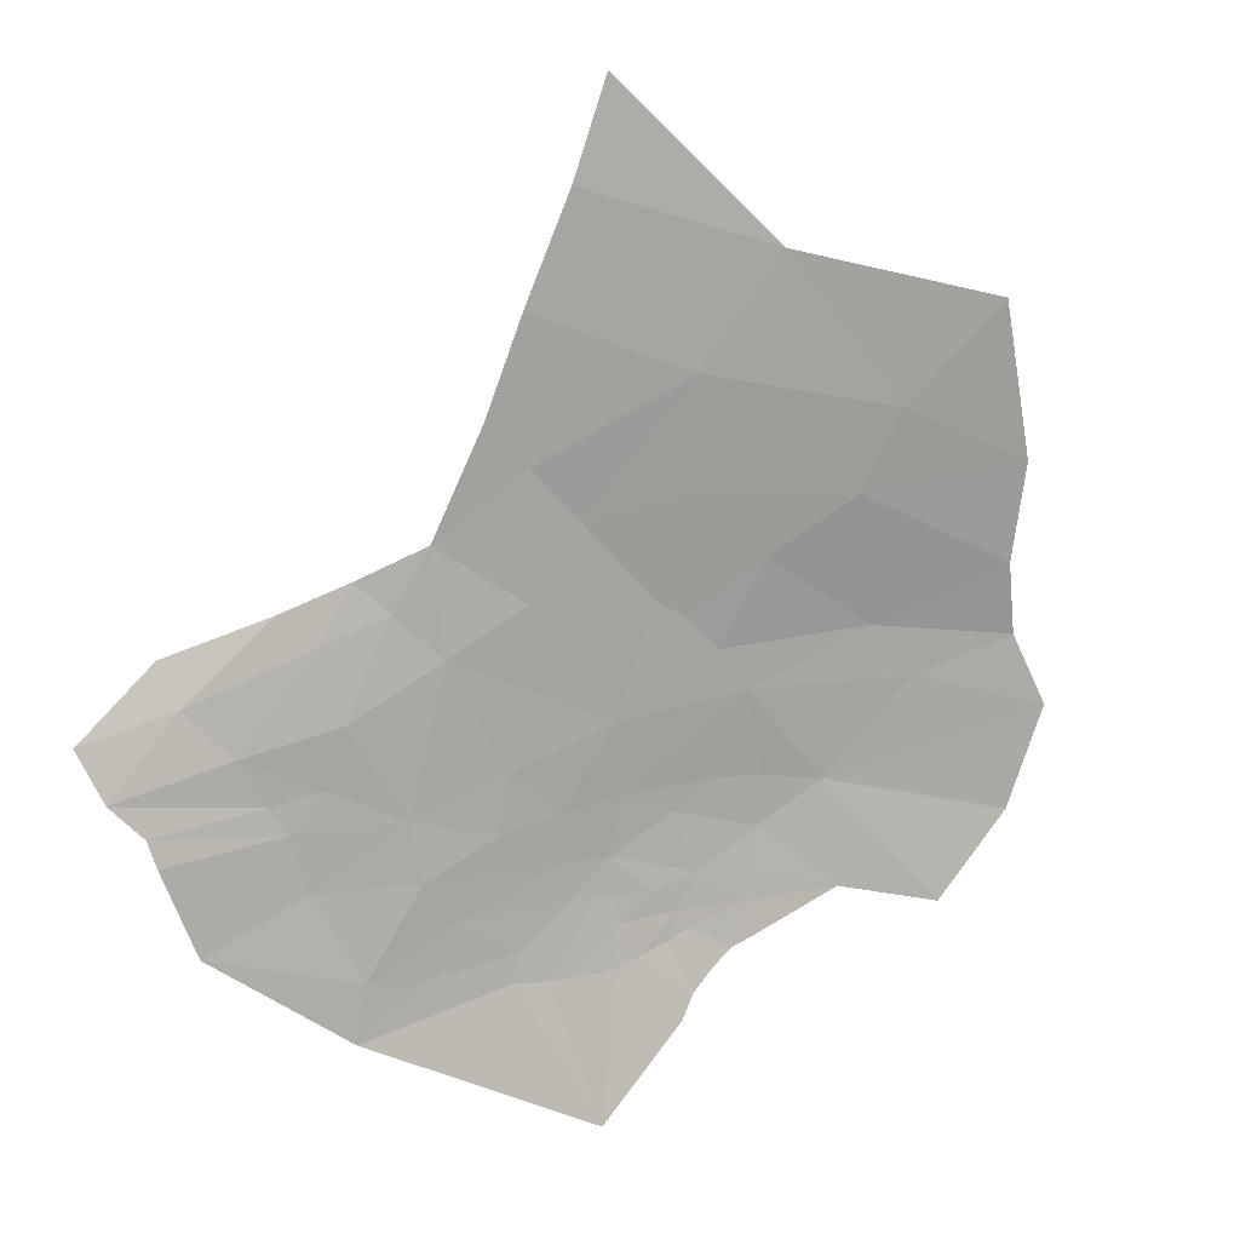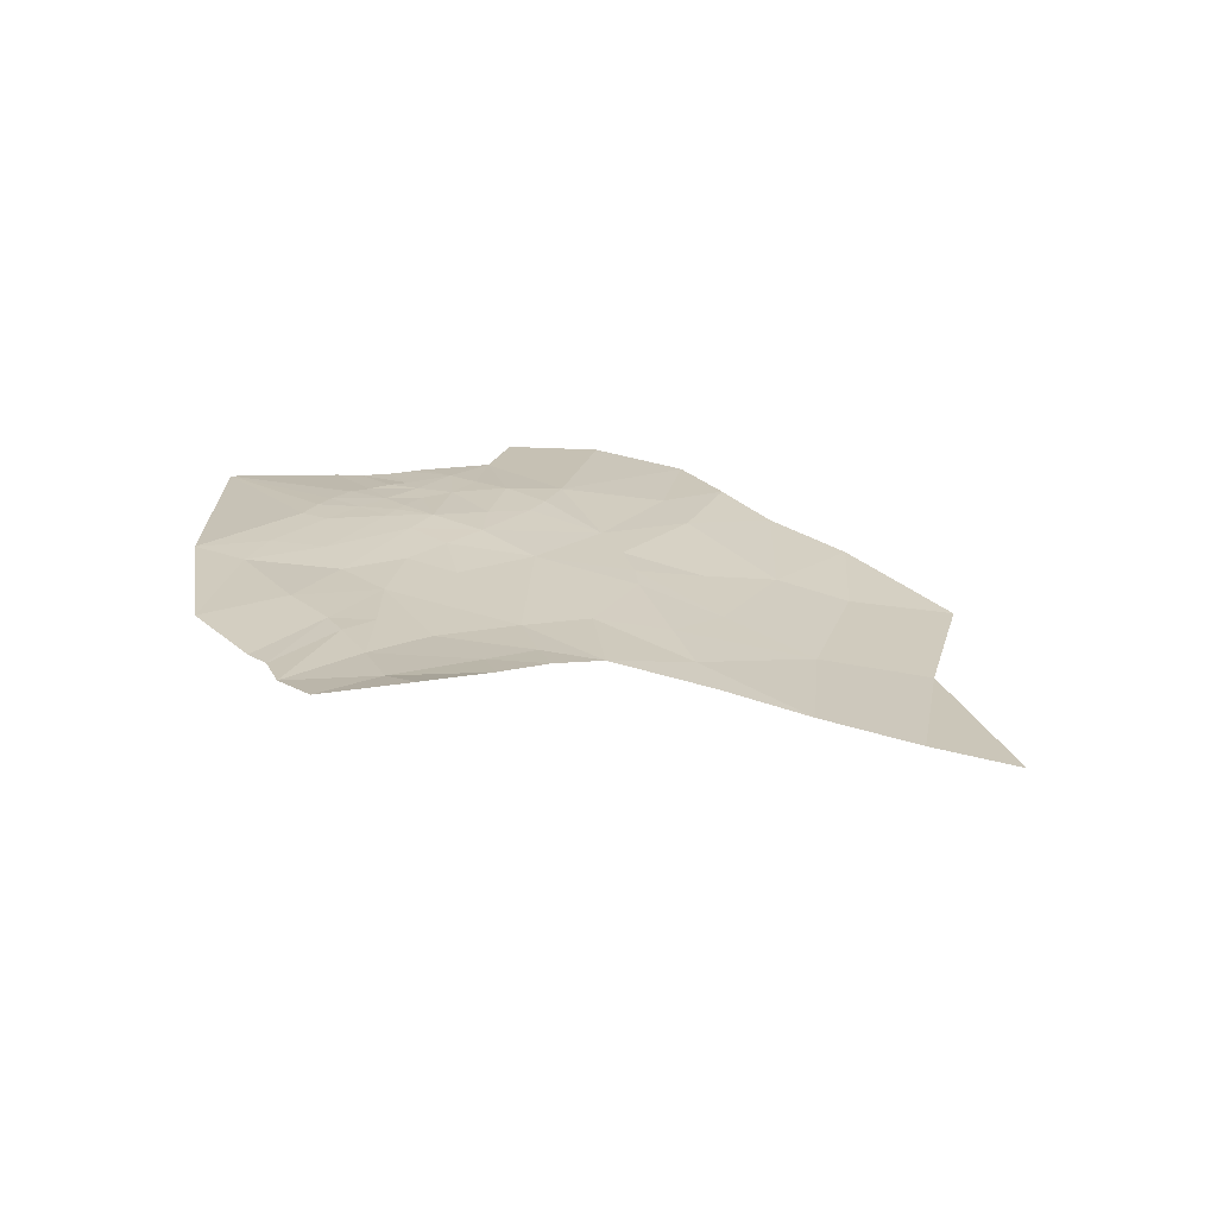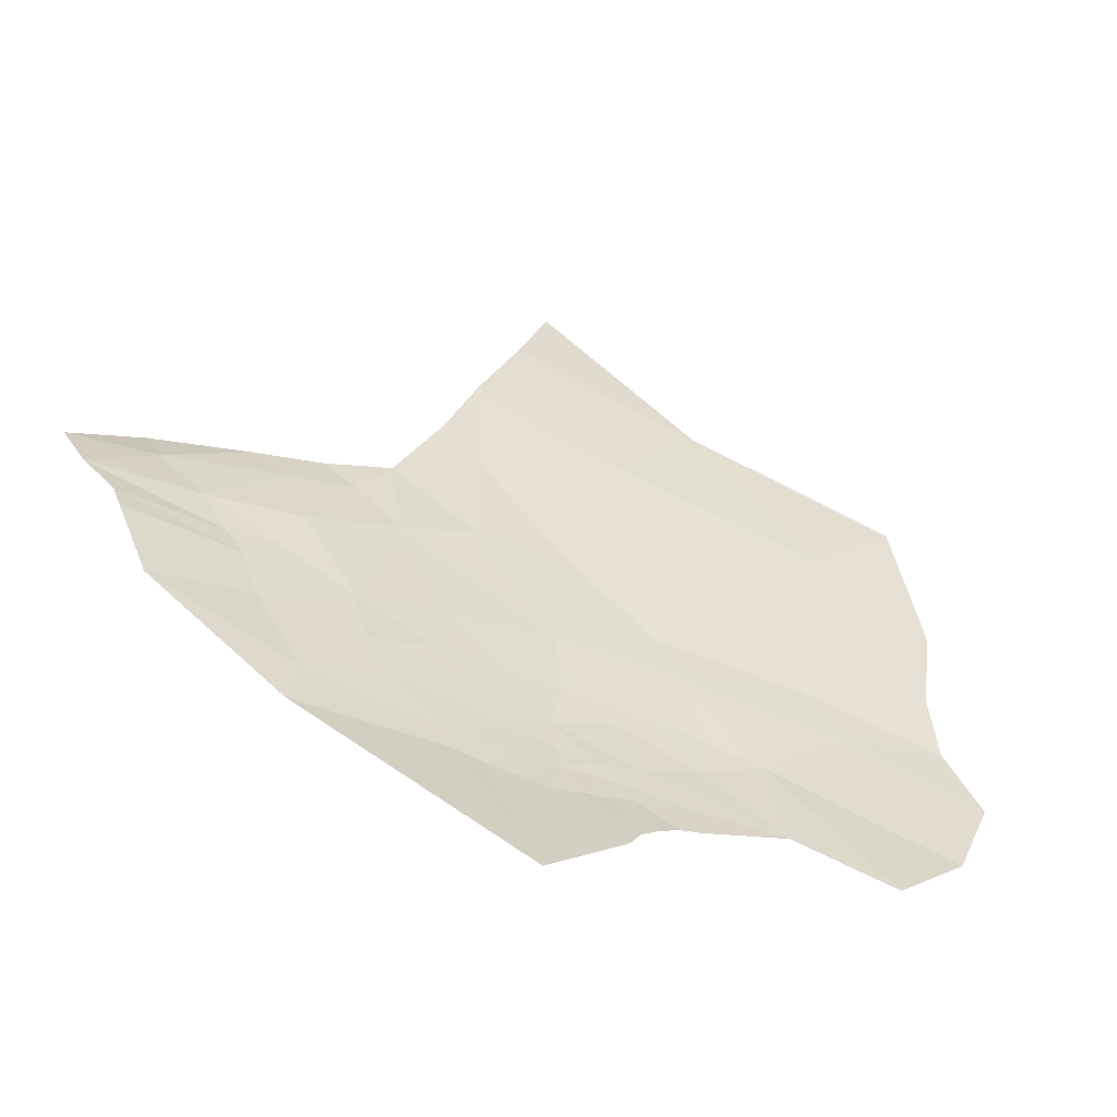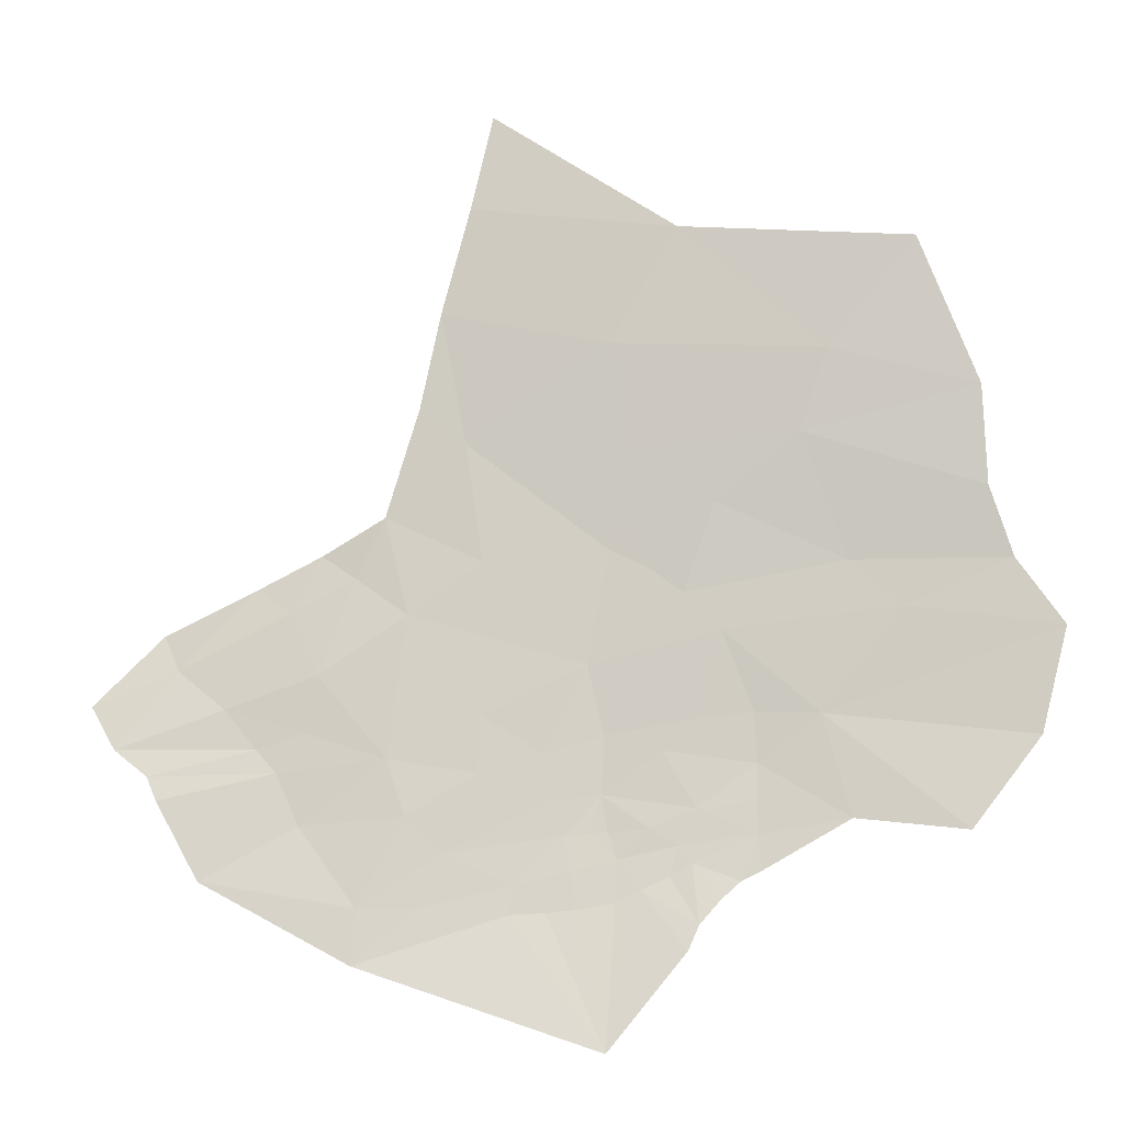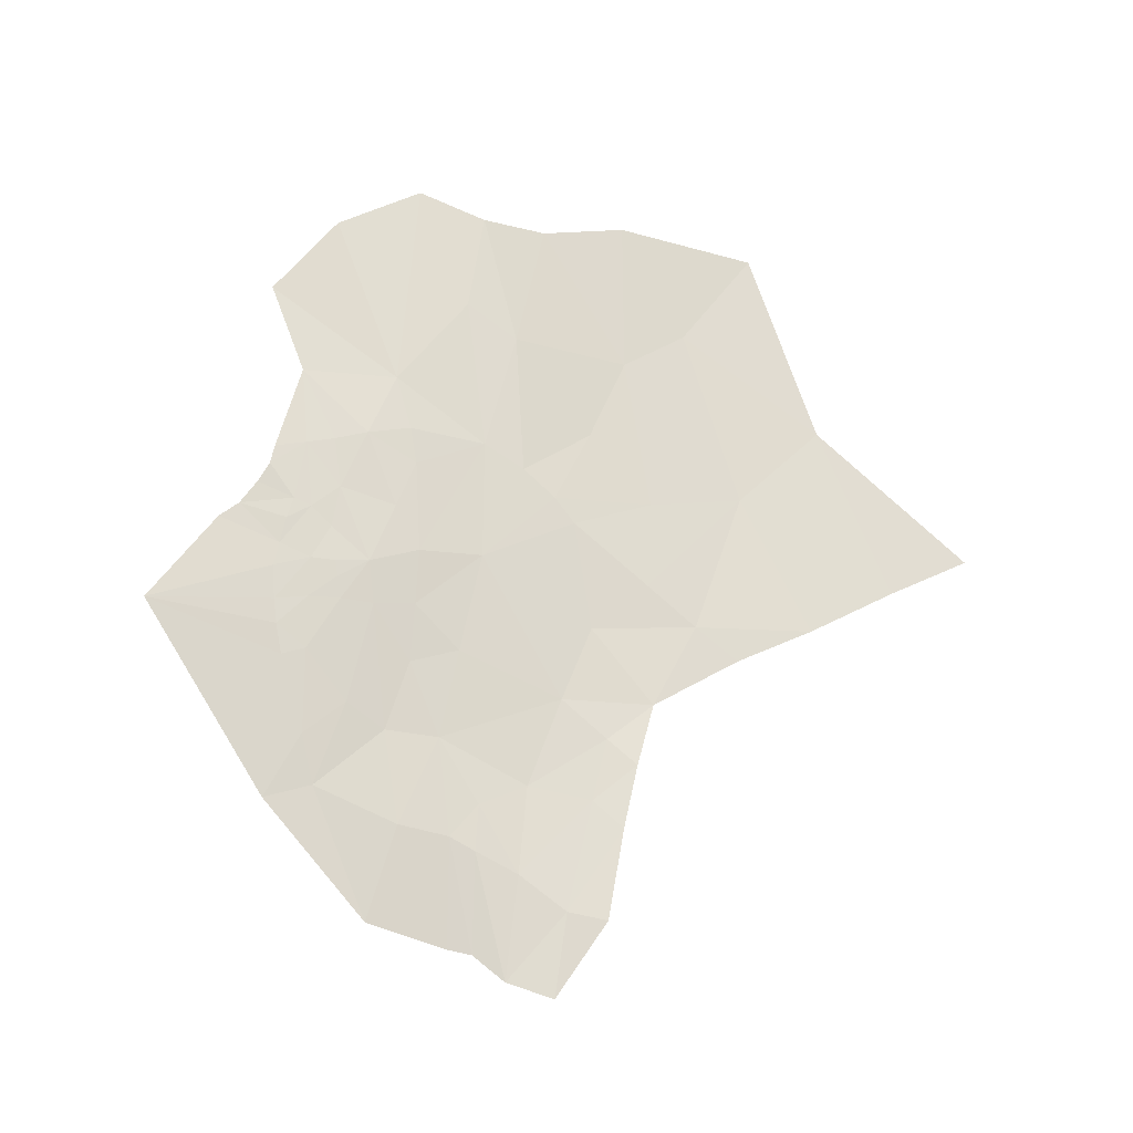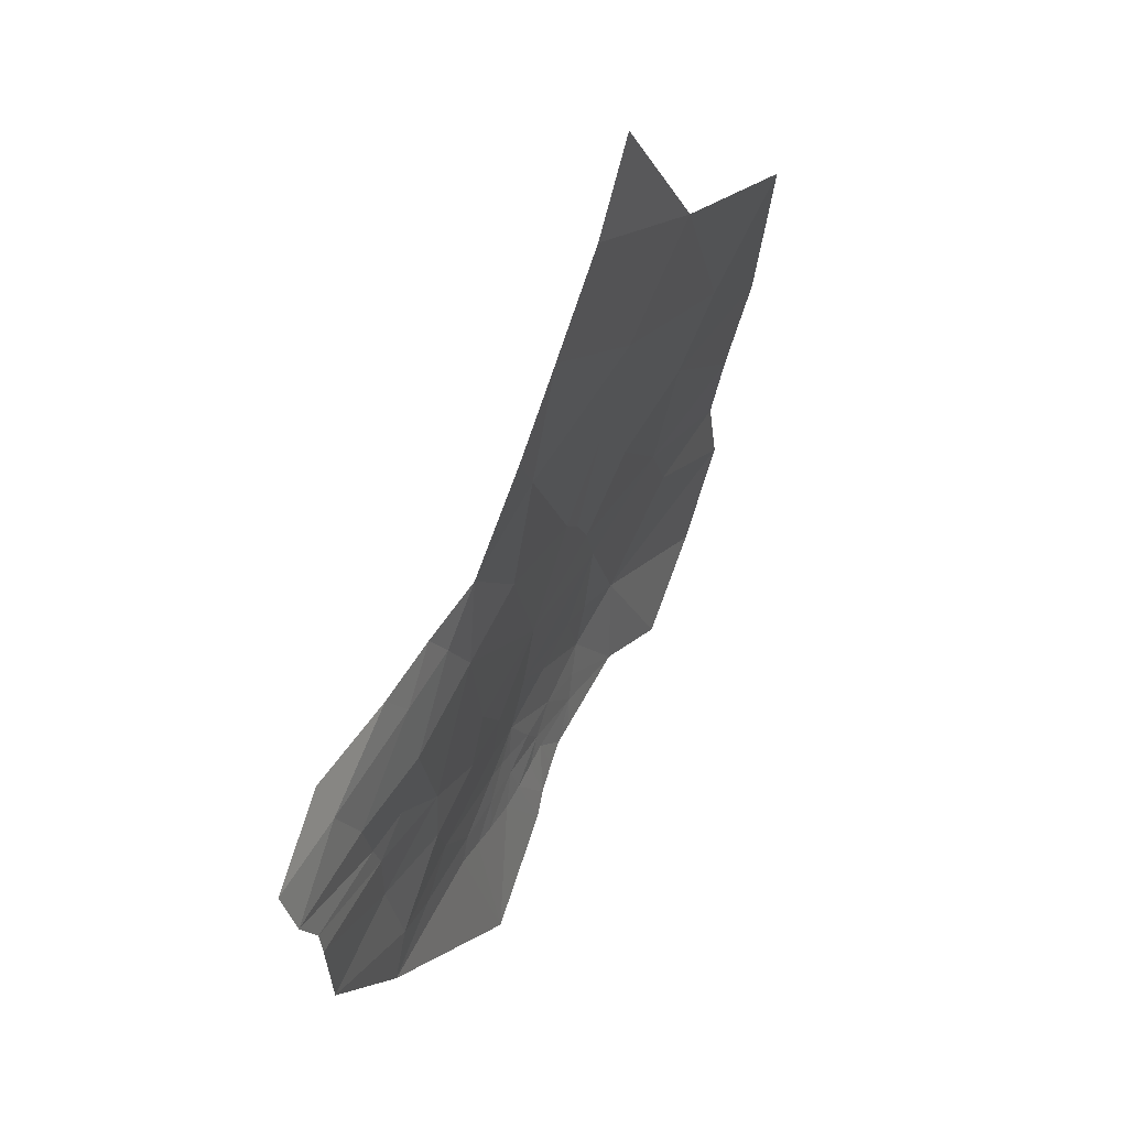
<metadata>
{"format":"obj","ext":"obj","renderer":"f3d","projection":"perspective","resolution":1024,"background":"white","views":[{"elev":1.2,"azim":-30.5,"up":"+Z"},{"elev":20.6,"azim":-69.1,"up":"+Y"},{"elev":-68.5,"azim":-28.5,"up":"+Z"},{"elev":-25.6,"azim":6.0,"up":"+Z"},{"elev":76.1,"azim":-100.6,"up":"+Y"},{"elev":27.4,"azim":-68.5,"up":"+Z"}]}
</metadata>
<code>
v 51.88 -0.79 -28.43
v 82 -5.78 -13.25
v 51.72 -4.21 7.6
v 143.8 -14.47 9.81
v 131.4 -32.37 91.44
v 51.41 -7.58 24.13
v 119.6 -9.49 -19.95
v 73.37 -9.42 22.25
v 29.4 0.95 -24.34
v 45.19 0.1 -31.31
v 38.56 0.44 -37.14
v 31.29 1.04 -45.23
v 27.44 1.48 -53.74
v 0.36 5.36 -85.55
v -18.91 5.35 -38.22
v -31.08 5.69 -38.29
v -83.36 7.79 -53.29
v 130.9 -42.13 124.1
v 112.1 -55.67 174.7
v 80.7 -44.09 139.9
v 70.58 -35.18 113.3
v 4.85 -19 80.27
v 9.32 -29.08 111.9
v 41.1 -26.29 93.28
v 16.32 -18.27 74.67
v 1.9 1.66 -12.66
v 15.87 0.3 -12.1
v 31.24 -1.28 -6.29
v -13.07 2.11 -13.1
v 51.32 -1.6 -16.11
v 51.13 -2.81 -5.22
v 41.74 -14.33 51.43
v -101.6 2.08 -6.28
v -65.36 -0.46 -5.24
v -63.97 -12.88 62.38
v 84.54 -21.34 71.65
v 29.56 -16.66 64.65
v 138.6 -24.89 68.16
v 102 -19.19 55.22
v 153.8 -22.08 44.62
v 31.88 -51.05 186.3
v 7.41 -39.87 148.3
v -40 -46.55 200.9
v -31.56 -52.92 234.1
v -81.85 4.85 -34.57
v 3.96 3.78 -36.03
v -61.93 5.31 -35.25
v 12.47 2.72 -32.35
v 25.18 0.7 -18.23
v 22.01 1.97 -28.3
v -135.1 4.26 -23.79
v -109.2 -0.82 11.69
v -71.44 -3.46 14.21
v -94.91 -8.22 43.55
v -98.95 -3.62 24.49
v -116.2 -1.56 20.12
v 20.58 -3.75 13.4
v 1.54 -4.2 19.19
v 36.83 -6.83 23.94
v -4.35 1.94 -12.84
v -10.32 3.44 -25.05
v 4.7 2.48 -21.66
v -9.22 4.73 -37.63
v -30.08 4.42 -28.81
v -52.79 2.35 -17.43
v 0 0 0
v -16.8 -0.05 -1.3
v -19 -3.44 14.12
v -40.94 -2.74 8.43
v -39.4 -6.35 27.43
v -149.9 -0.21 3.72
v -150.4 -0.72 63.71
v -144.2 -3.03 49.46
v -104.6 -9.76 66.58
v -127.4 -3.53 34.37
v -174.7 0.77 39.18
v -165.4 -0.48 22.54
v -153.5 -0.61 12.35
v -3.49 -10.05 42.62
v -23.93 -23.36 103.8
v -38.07 -17.38 78.88
v -59.05 -28.42 132.9
v -43.17 -26.25 119.3
v -51 -37.19 164.8
v -82.1 -13.36 76.45
v -94.11 -12.44 85.97
v -117.2 -8.17 76.16
v -71.71 -18.25 96.66
f 2 3 8
f 1 30 2
f 10 30 1
f 30 31 2
f 31 3 2
f 4 8 40
f 40 8 39
f 39 8 32
f 5 36 21
f 38 36 5
f 8 3 6
f 6 32 8
f 7 8 4
f 2 8 7
f 18 21 20
f 5 21 18
f 9 30 10
f 11 9 10
f 12 9 11
f 48 12 13
f 46 48 13
f 48 50 12
f 50 9 12
f 14 46 13
f 14 63 46
f 63 14 15
f 15 14 16
f 16 14 17
f 21 42 20
f 20 42 41
f 19 20 41
f 18 20 19
f 21 36 24
f 24 36 37
f 25 24 37
f 23 21 24
f 42 21 23
f 22 80 23
f 42 23 80
f 42 80 83
f 23 25 22
f 23 24 25
f 71 33 51
f 52 33 71
f 36 32 37
f 38 39 36
f 39 32 36
f 40 39 38
f 42 84 43
f 41 42 43
f 41 43 44
f 83 82 84
f 42 83 84
f 26 66 27
f 27 66 28
f 53 69 34
f 26 27 62
f 62 27 49
f 65 29 64
f 65 64 47
f 45 65 47
f 34 65 45
f 49 27 28
f 49 28 30
f 30 28 31
f 31 28 3
f 59 58 32
f 79 32 58
f 53 34 33
f 33 34 45
f 35 53 54
f 51 33 45
f 79 35 81
f 32 79 37
f 3 59 6
f 6 59 32
f 45 47 17
f 62 49 48
f 49 30 9
f 47 64 16
f 16 64 15
f 63 62 46
f 46 62 48
f 17 47 16
f 48 49 50
f 50 49 9
f 51 45 17
f 81 22 79
f 53 33 52
f 55 53 52
f 54 53 55
f 75 54 55
f 75 55 56
f 56 55 52
f 66 58 57
f 57 58 59
f 57 59 3
f 28 57 3
f 28 66 57
f 60 66 26
f 66 60 29
f 29 60 61
f 61 60 62
f 60 26 62
f 61 62 63
f 15 61 63
f 64 61 15
f 61 64 29
f 69 67 34
f 34 67 65
f 65 67 29
f 29 67 66
f 66 67 58
f 67 68 58
f 68 79 58
f 69 68 67
f 79 68 70
f 68 69 70
f 70 69 53
f 79 70 35
f 70 53 35
f 74 54 75
f 56 52 78
f 52 71 78
f 74 75 73
f 72 73 76
f 73 77 76
f 73 75 77
f 77 56 78
f 75 56 77
f 37 79 25
f 22 81 80
f 83 88 82
f 80 81 83
f 81 88 83
f 85 86 88
f 74 86 85
f 85 54 74
f 87 73 72
f 54 85 35
f 35 88 81
f 79 22 25
f 74 87 86
f 87 74 73
f 35 85 88

</code>
